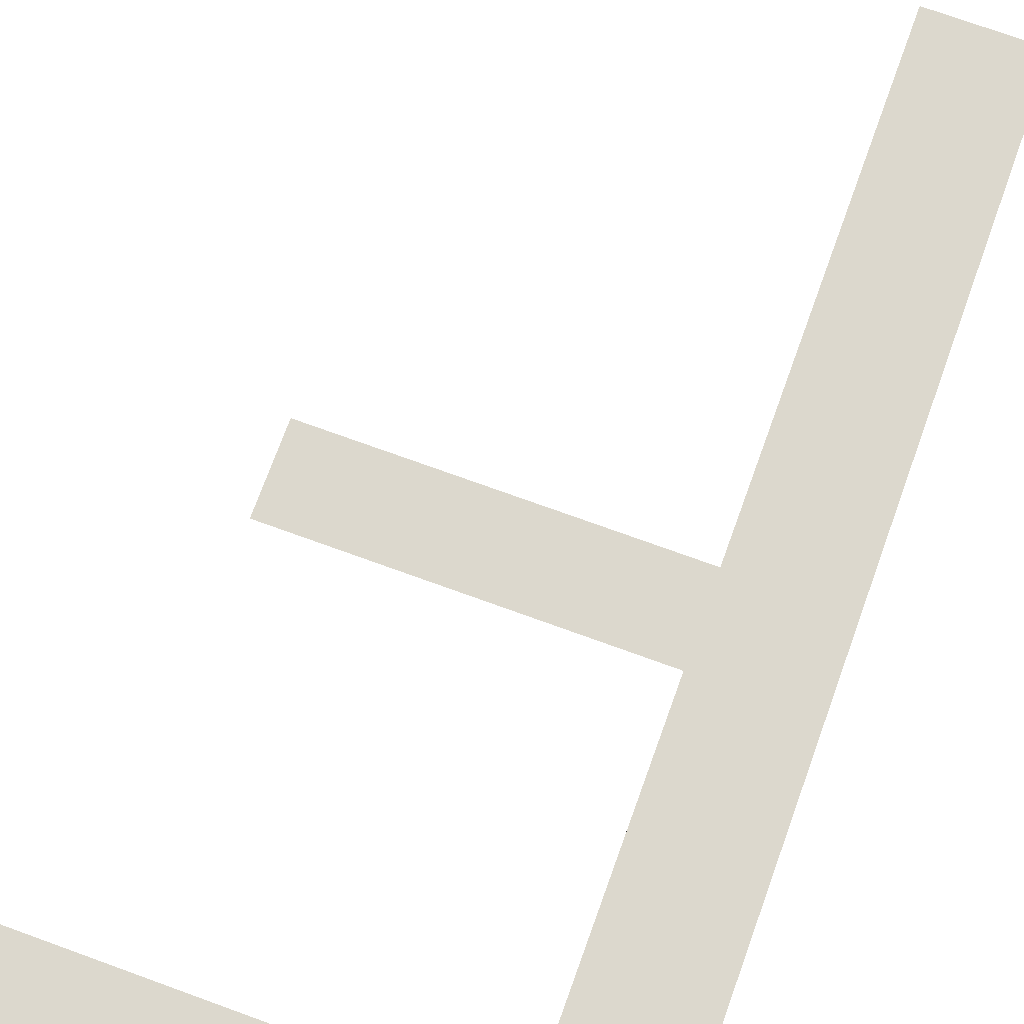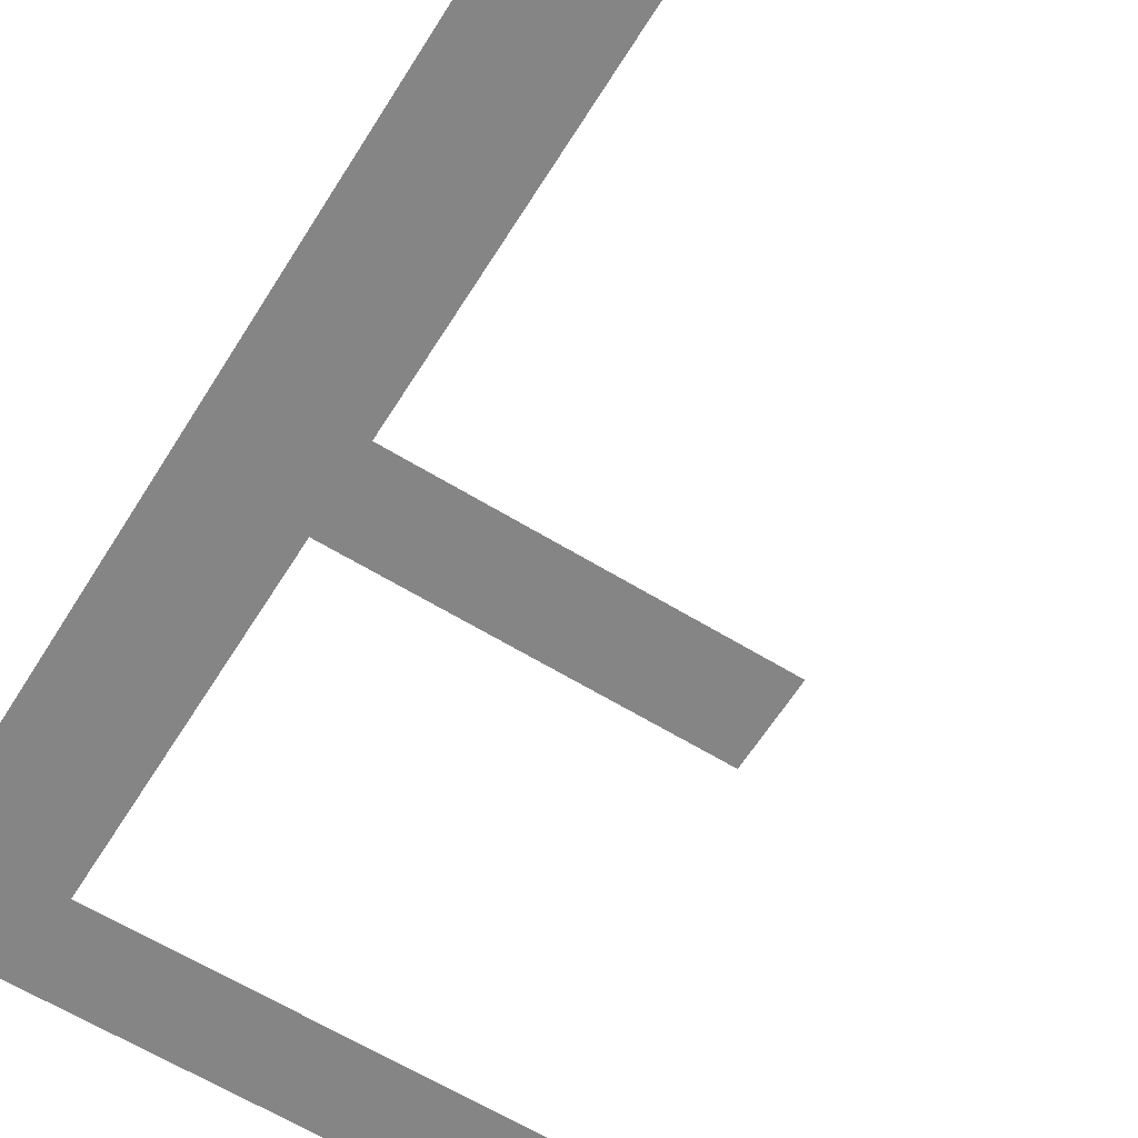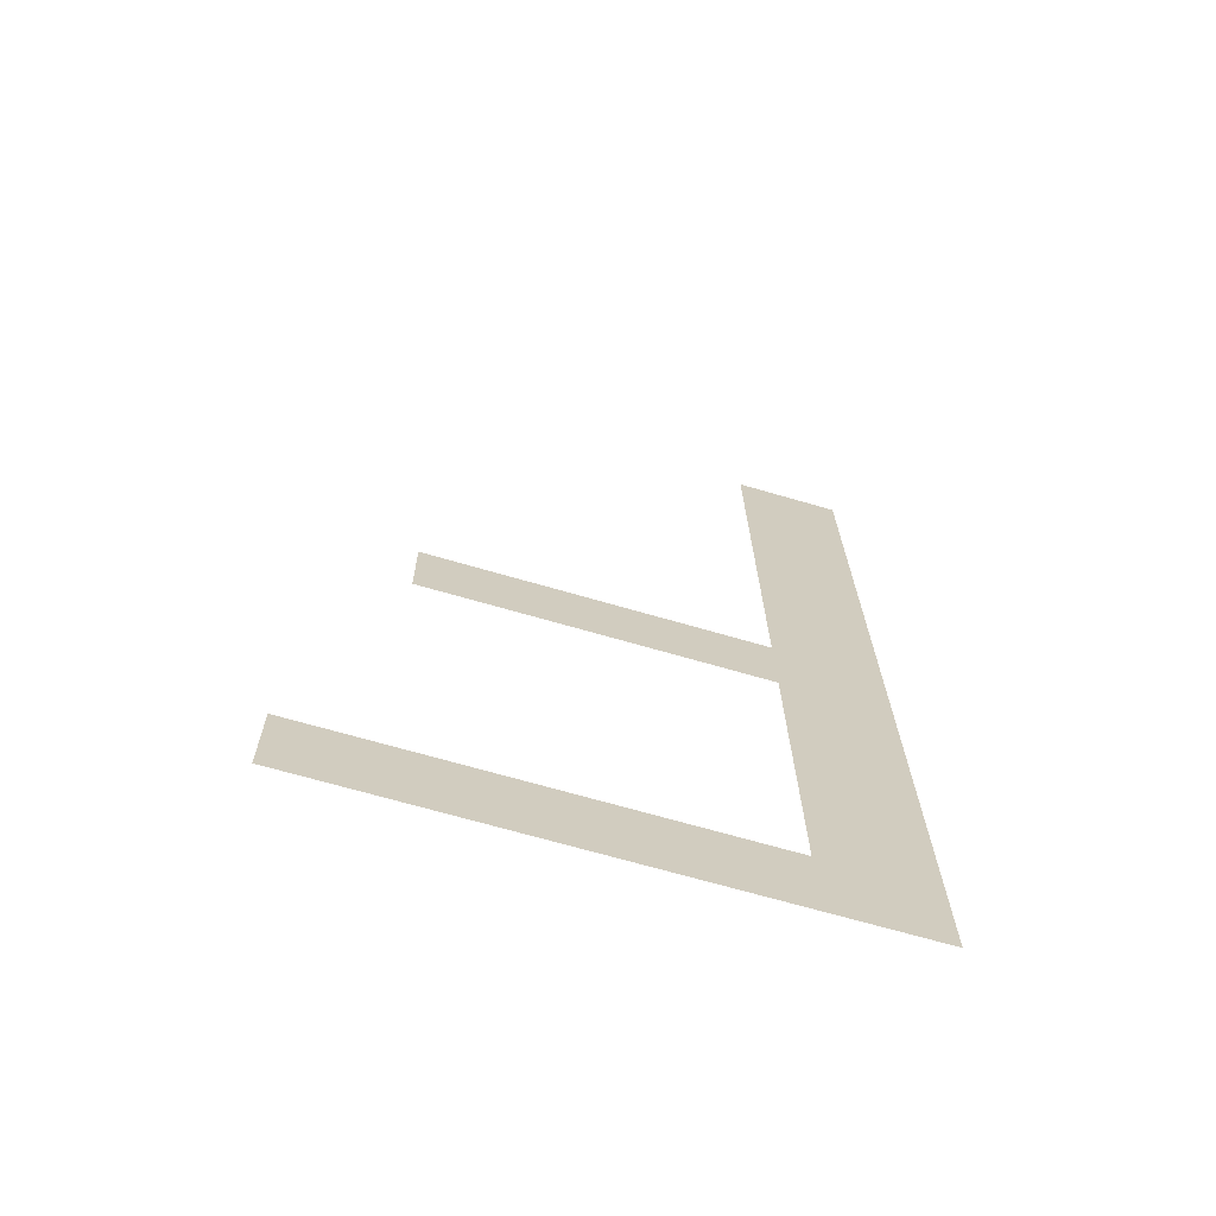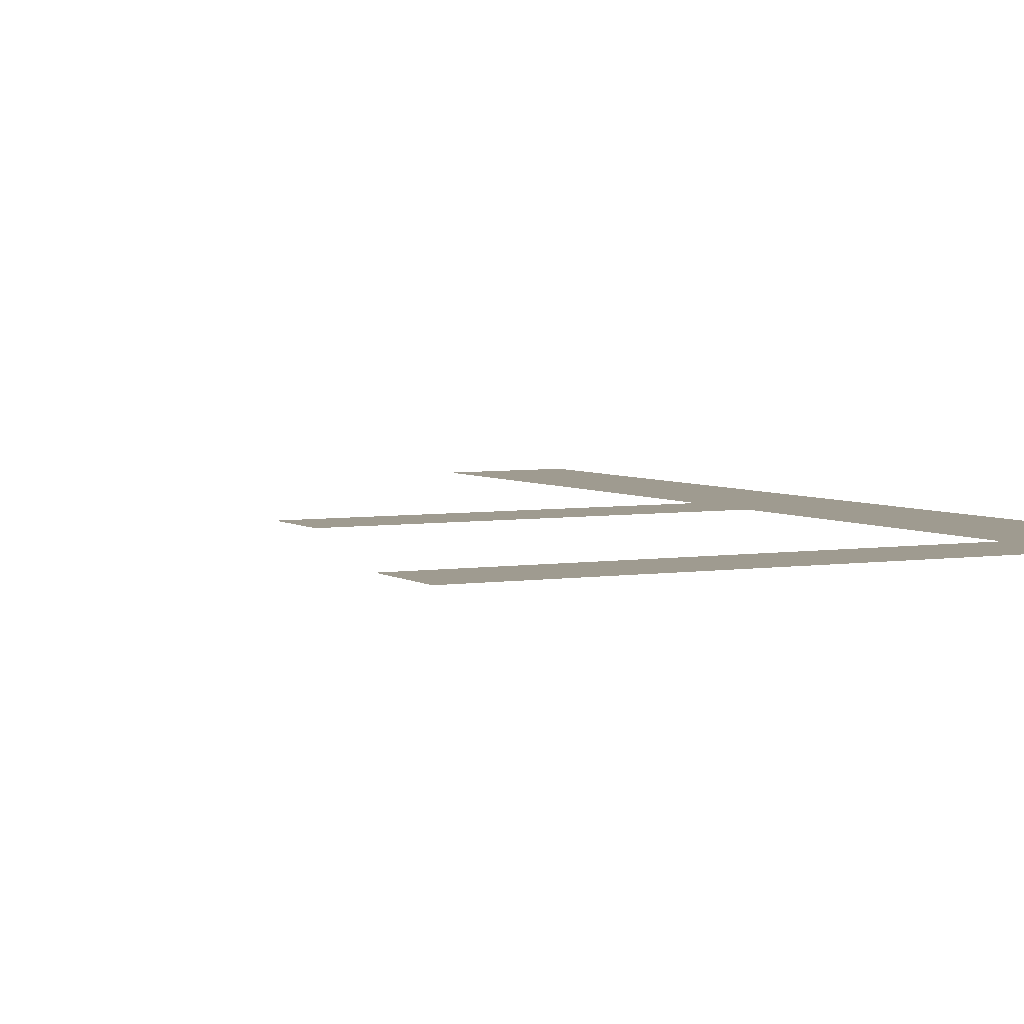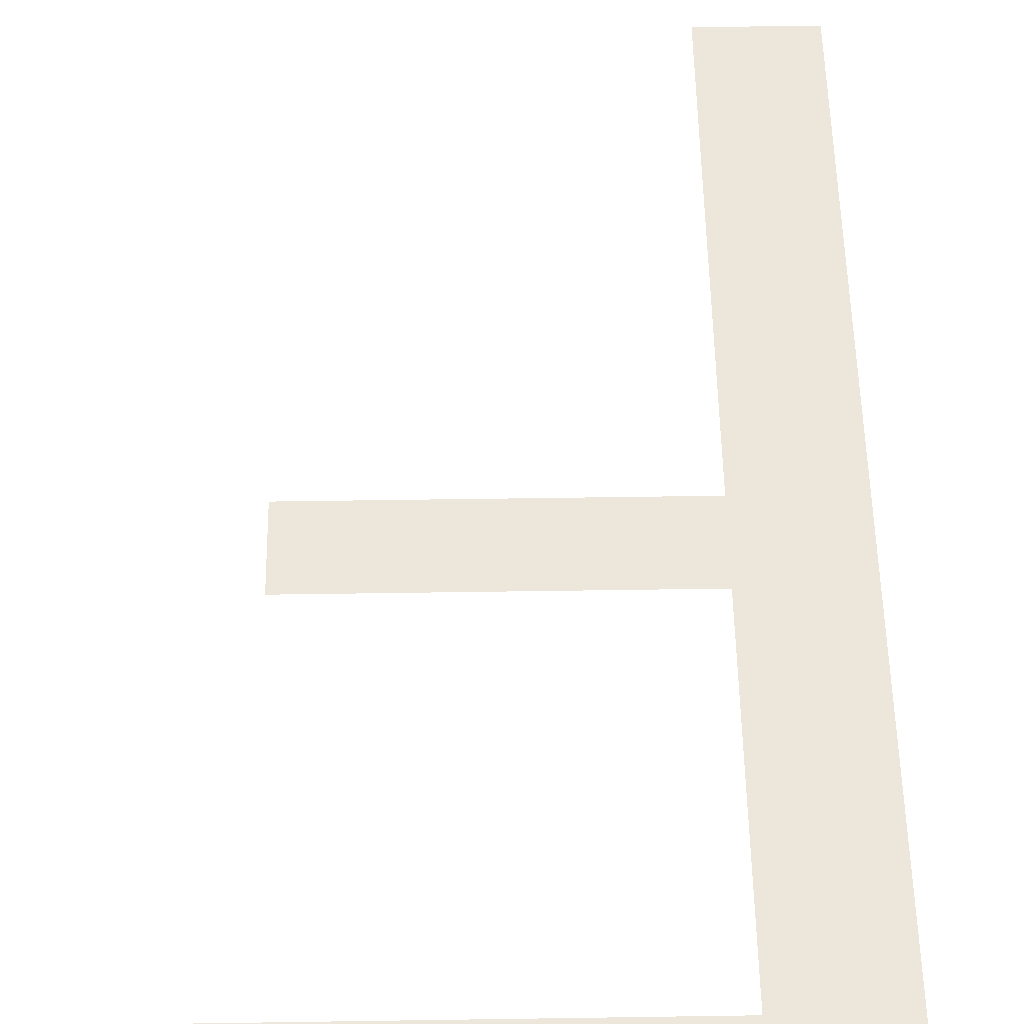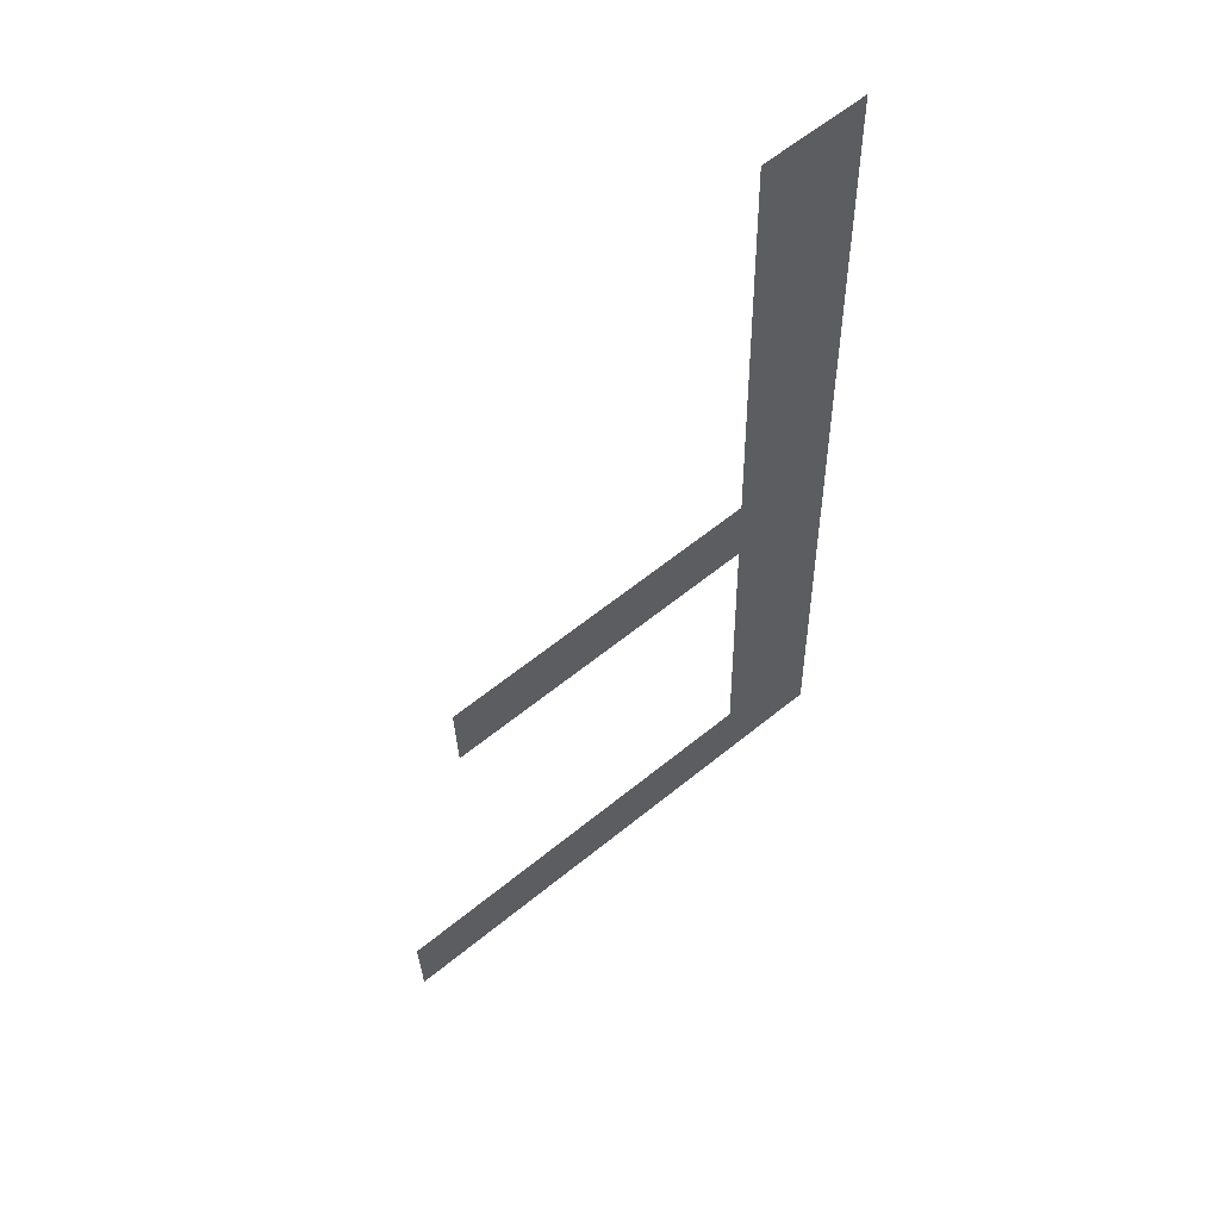
<metadata>
{"format":"obj","ext":"obj","renderer":"f3d","projection":"perspective","resolution":1024,"background":"white","views":[{"elev":74.1,"azim":-160.1,"up":"+Y"},{"elev":-63.1,"azim":-31.7,"up":"+Y"},{"elev":-67.4,"azim":163.6,"up":"+Z"},{"elev":5.5,"azim":156.3,"up":"+Y"},{"elev":55.7,"azim":179.1,"up":"+Y"},{"elev":61.9,"azim":140.5,"up":"+Z"}]}
</metadata>
<code>
o mesh55/mesh55-geometry#mesh55-geometry
v -0.1458 -0.1887 0.196
v -0.1437 -0.1887 0.1978
v -0.1458 -0.1892 0.2159
v -0.1352 -0.1887 0.196
v -0.1437 -0.1892 0.2159
v -0.1352 -0.1887 0.1978
v -0.1437 -0.1889 0.2046
v -0.1437 -0.1889 0.2062
v -0.1369 -0.1889 0.2046
v -0.1369 -0.1889 0.2062
f 1 2 3
f 2 1 4
f 3 2 1
f 4 1 2
f 2 5 3
f 3 5 2
f 2 4 6
f 6 4 2
f 5 2 7
f 7 2 5
f 5 7 8
f 8 7 5
f 9 8 7
f 7 8 9
f 8 9 10
f 10 9 8

</code>
